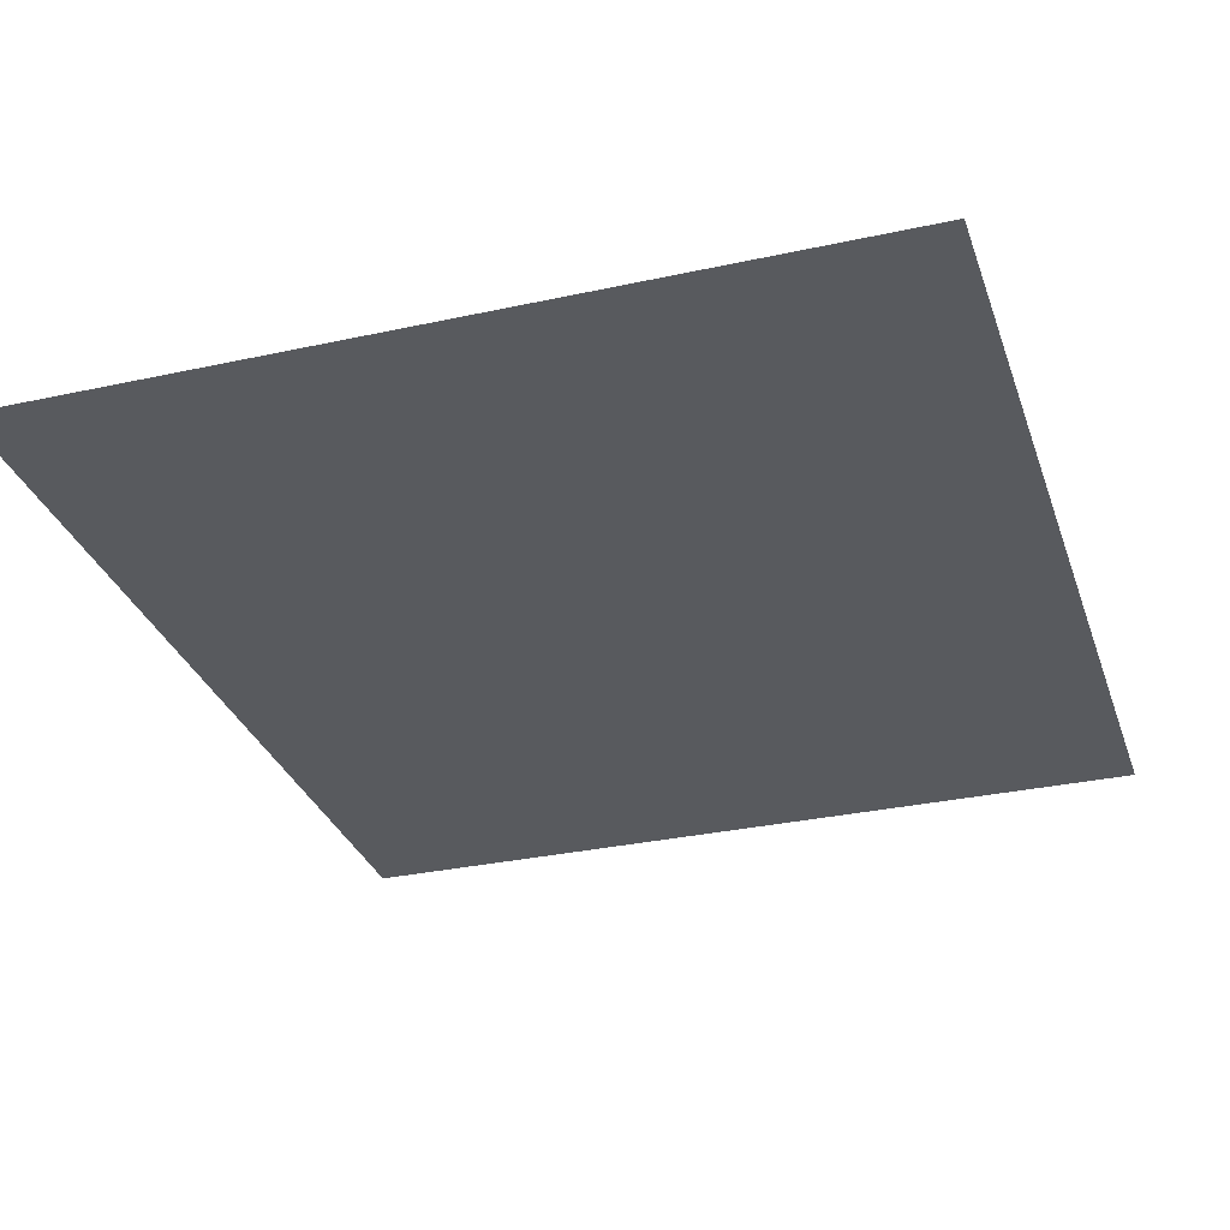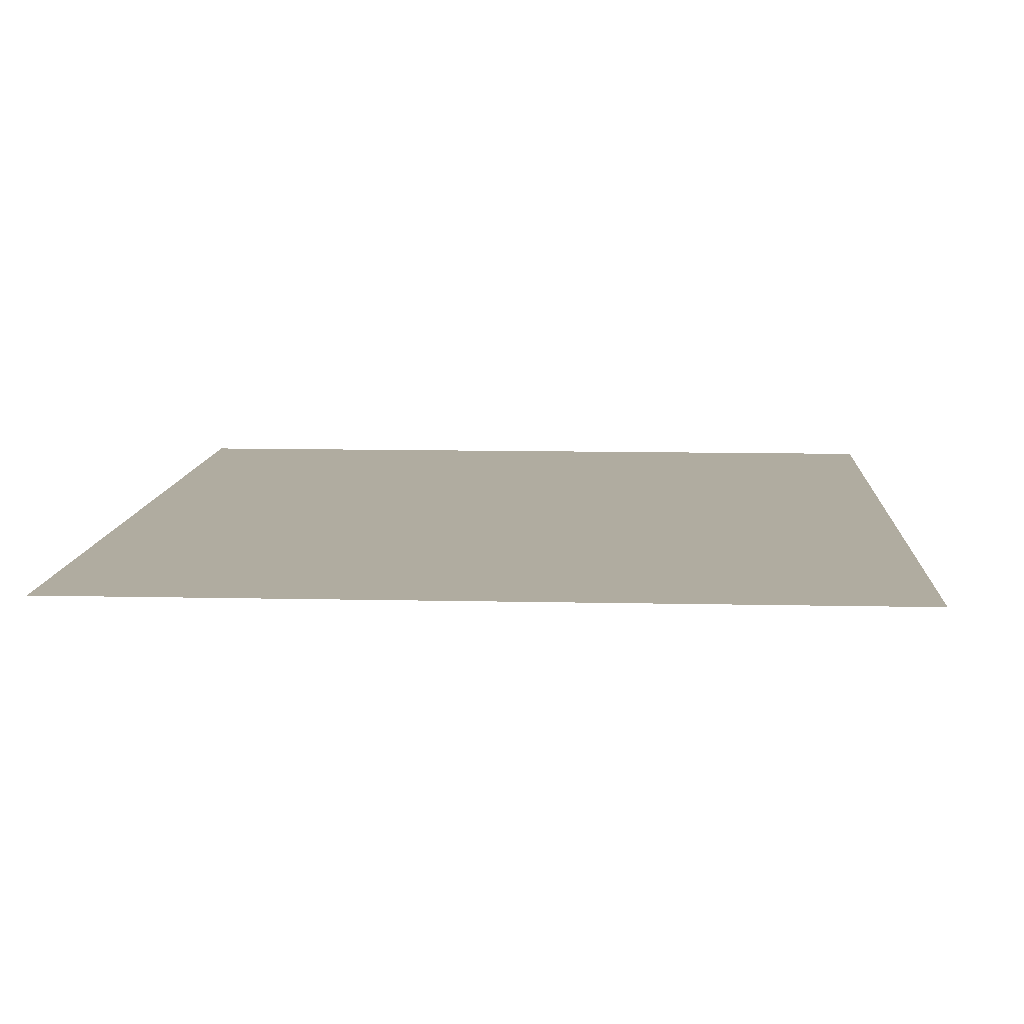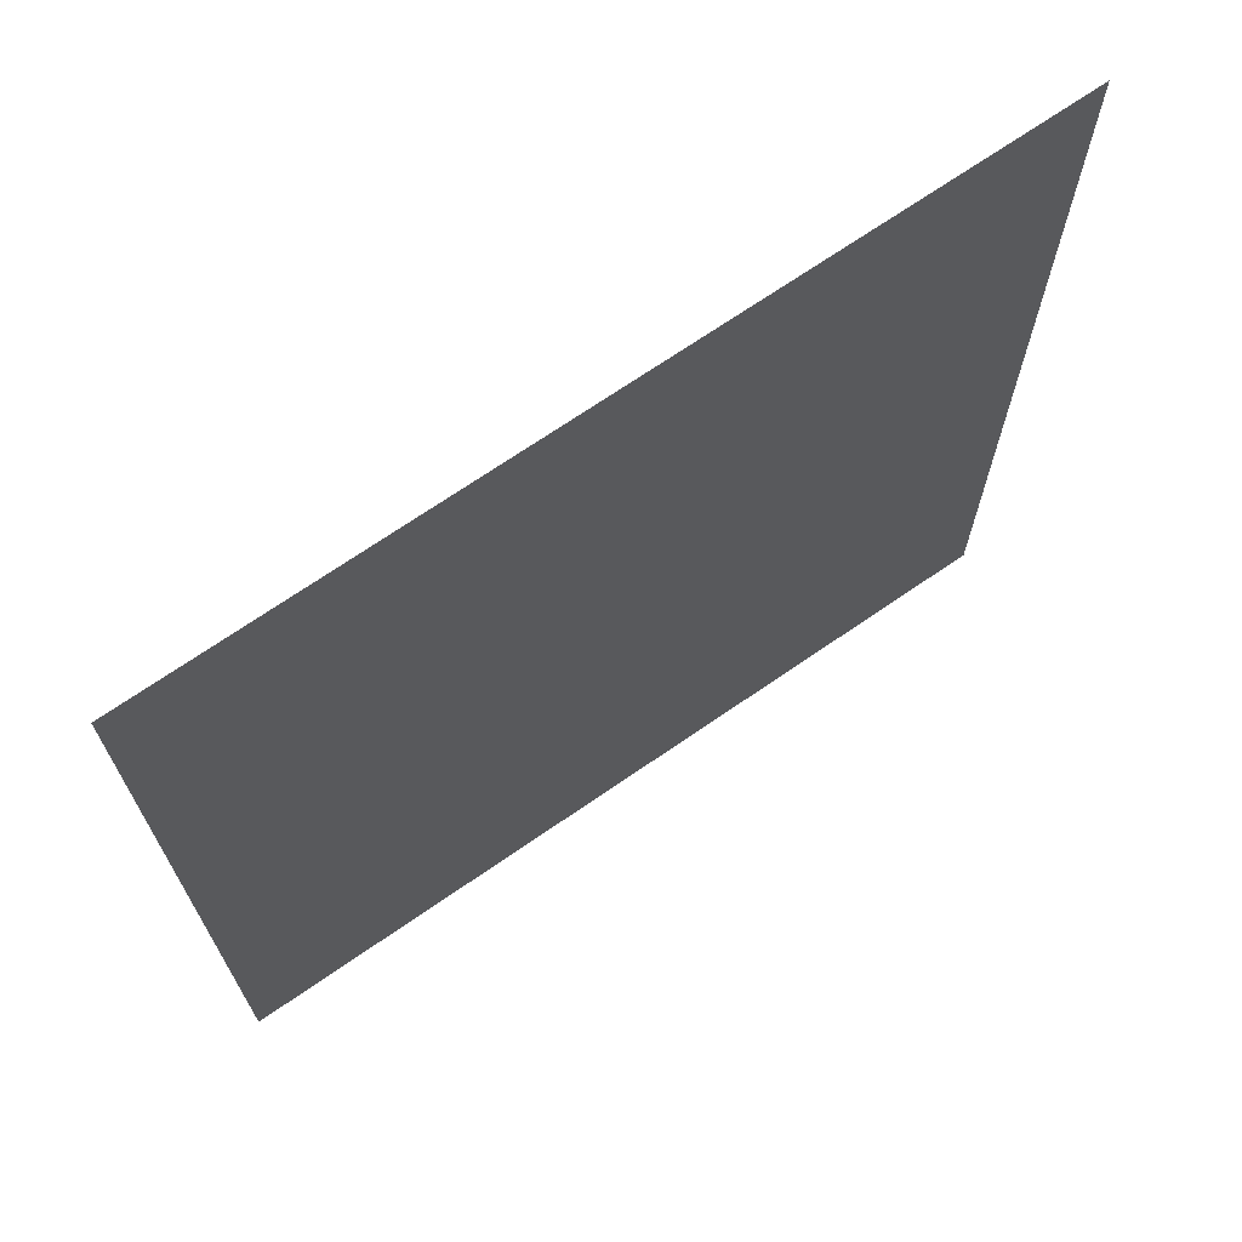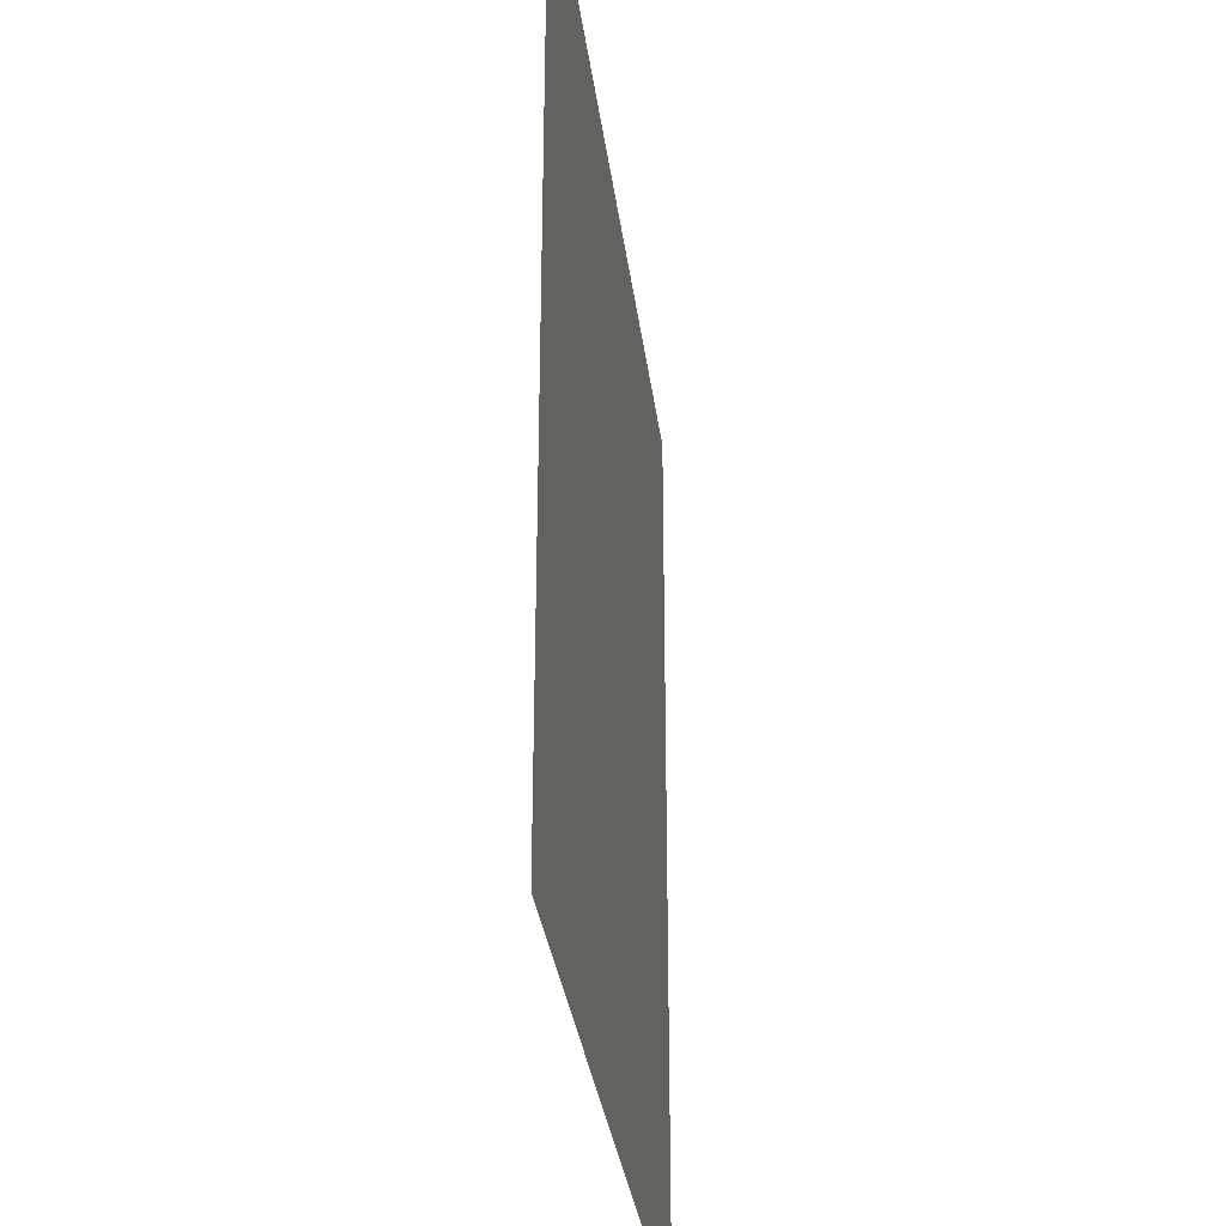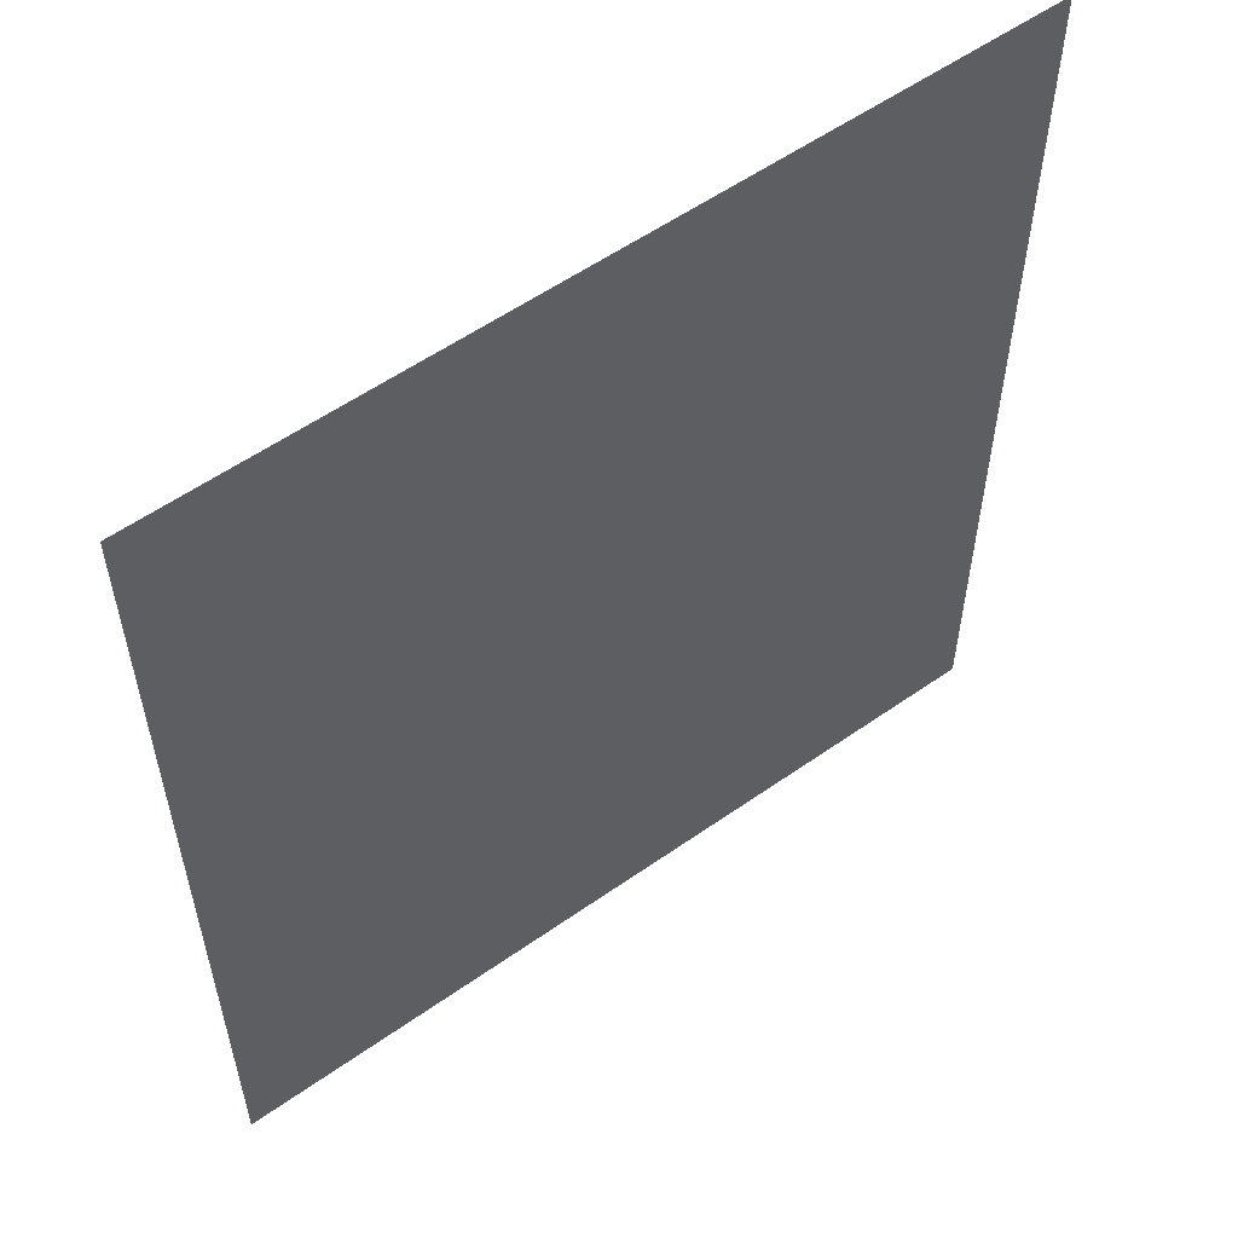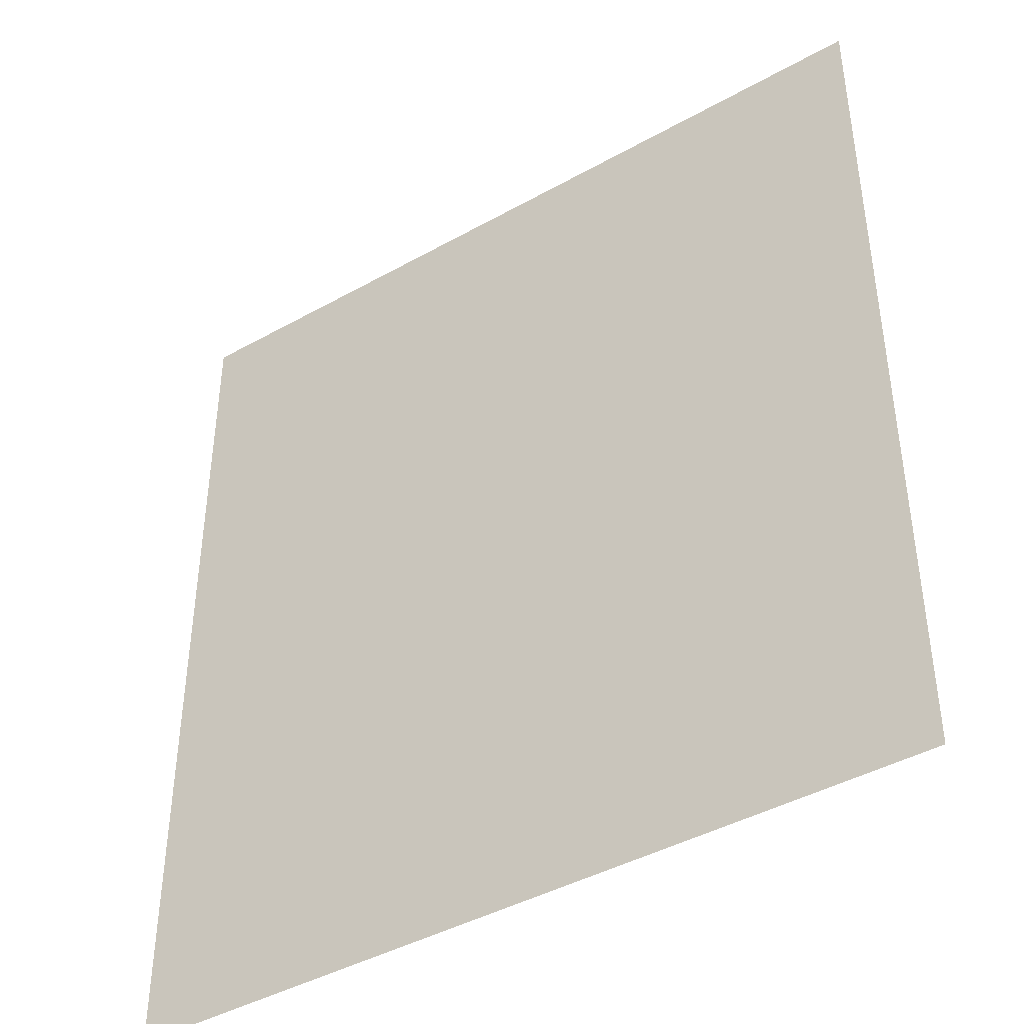
<metadata>
{"format":"obj","ext":"obj","renderer":"f3d","projection":"perspective","resolution":1024,"background":"white","views":[{"elev":-31.1,"azim":17.4,"up":"+Y"},{"elev":10.0,"azim":3.4,"up":"+Y"},{"elev":70.3,"azim":145.4,"up":"+Z"},{"elev":-32.0,"azim":97.1,"up":"+Z"},{"elev":56.6,"azim":-36.3,"up":"+Z"},{"elev":-42.6,"azim":-146.2,"up":"+Z"}]}
</metadata>
<code>
v -0.00985 0 0.025
v 0.0005 0 0.0035
v 0.01075 0 0.025
v -0.0224 0 0.025
v -0.0224 0 -0.025
v -0.0043 0 -0.025
v -0.0043 0 -0.0063
v 0.00595 0 -0.025
v 0.0224 0 -0.025
v 0.0224 0 0.025
v 0.00595 0 -0.0063
v -0.0043 0 -0.0063
v 0.00595 0 -0.0063
v 0.0005 0 0.0035
v 0.00595 0 -0.0063
v -0.0043 0 -0.0063
v -0.0043 0 -0.025
v 0.00595 0 -0.025
v -0.0224 0 0.025
v -0.0043 0 -0.0063
v 0.0005 0 0.0035
v -0.00985 0 0.025
v 0.0005 0 0.0035
v 0.00595 0 -0.0063
v 0.0224 0 0.025
v 0.01075 0 0.025
g mesh51951
f 1 2 3
f 4 5 6
f 6 7 4
f 8 9 10
f 10 11 8
g mesh51952
f 12 13 14
f 15 16 17
f 17 18 15
f 19 20 21
f 21 22 19
f 23 24 25
f 25 26 23

</code>
